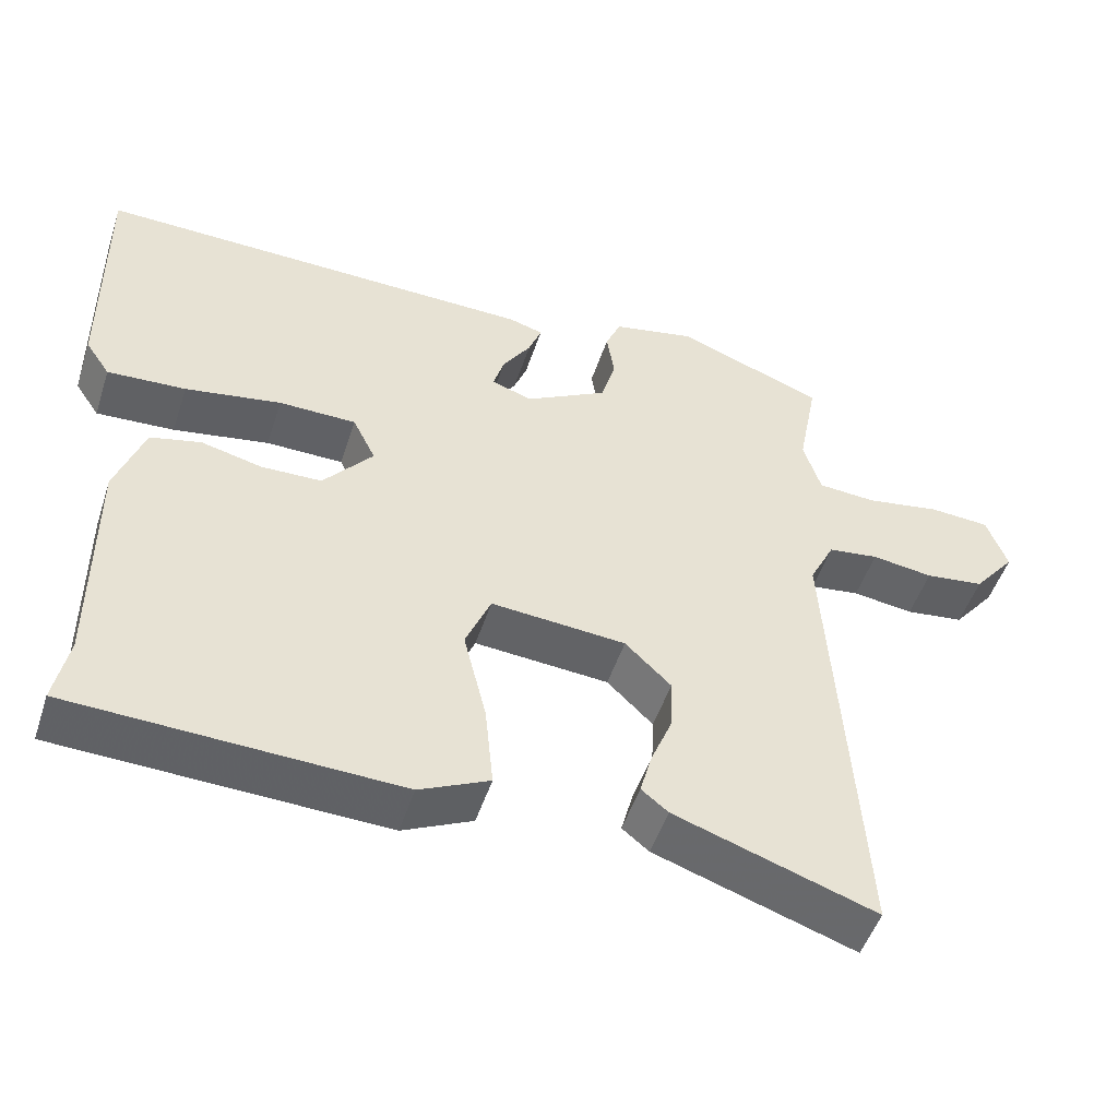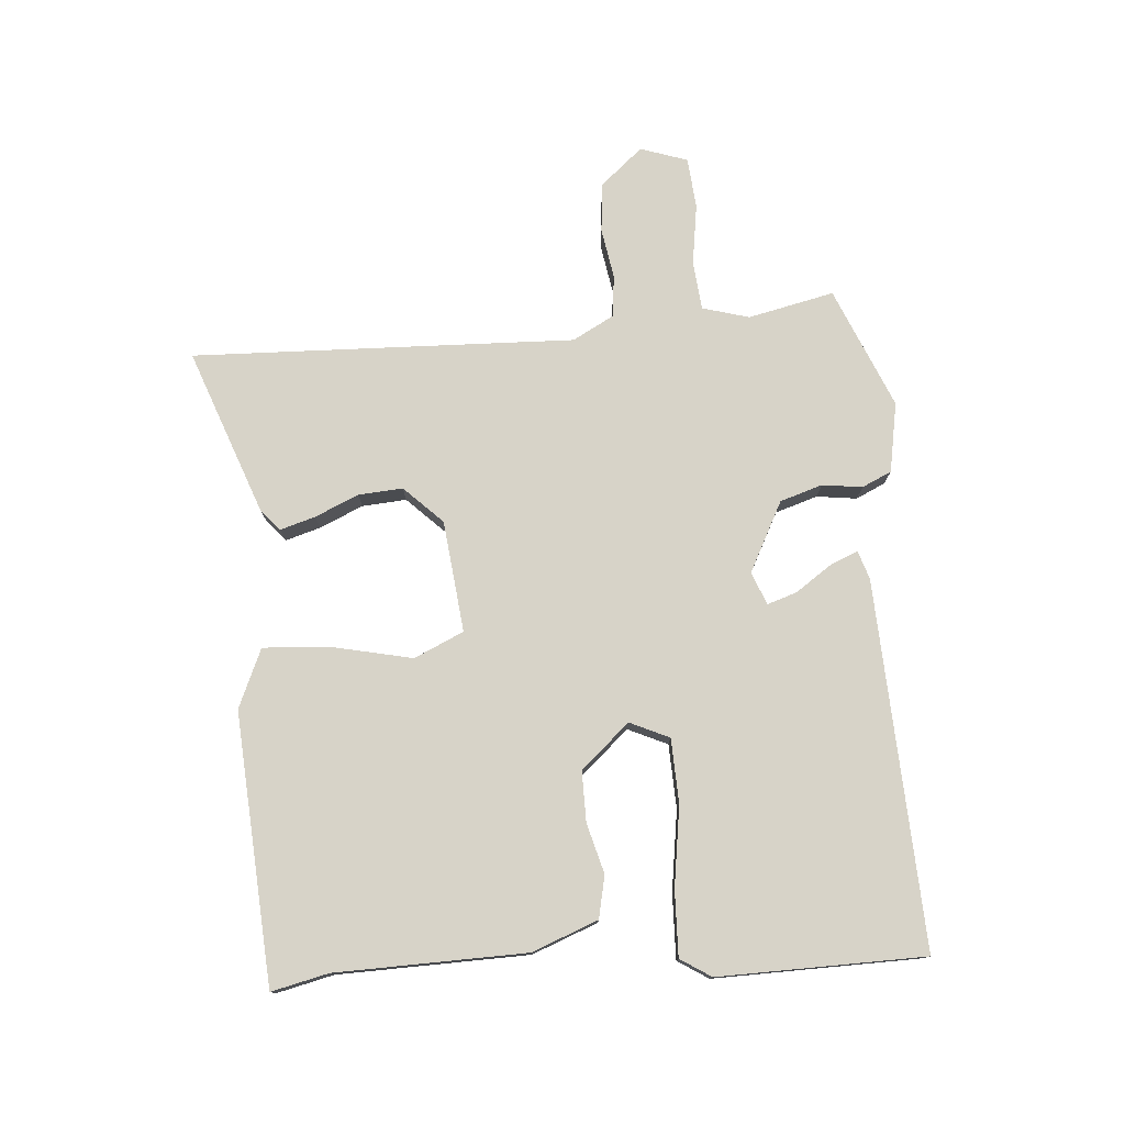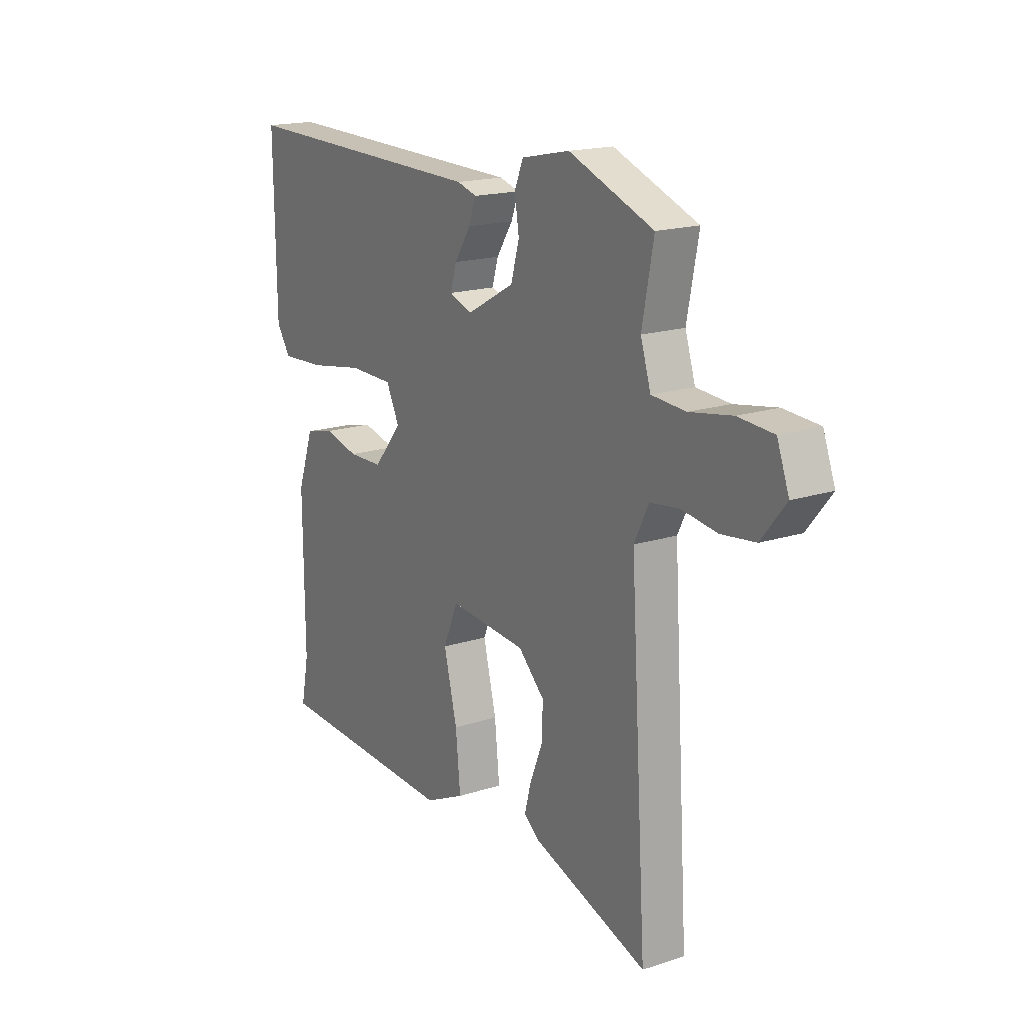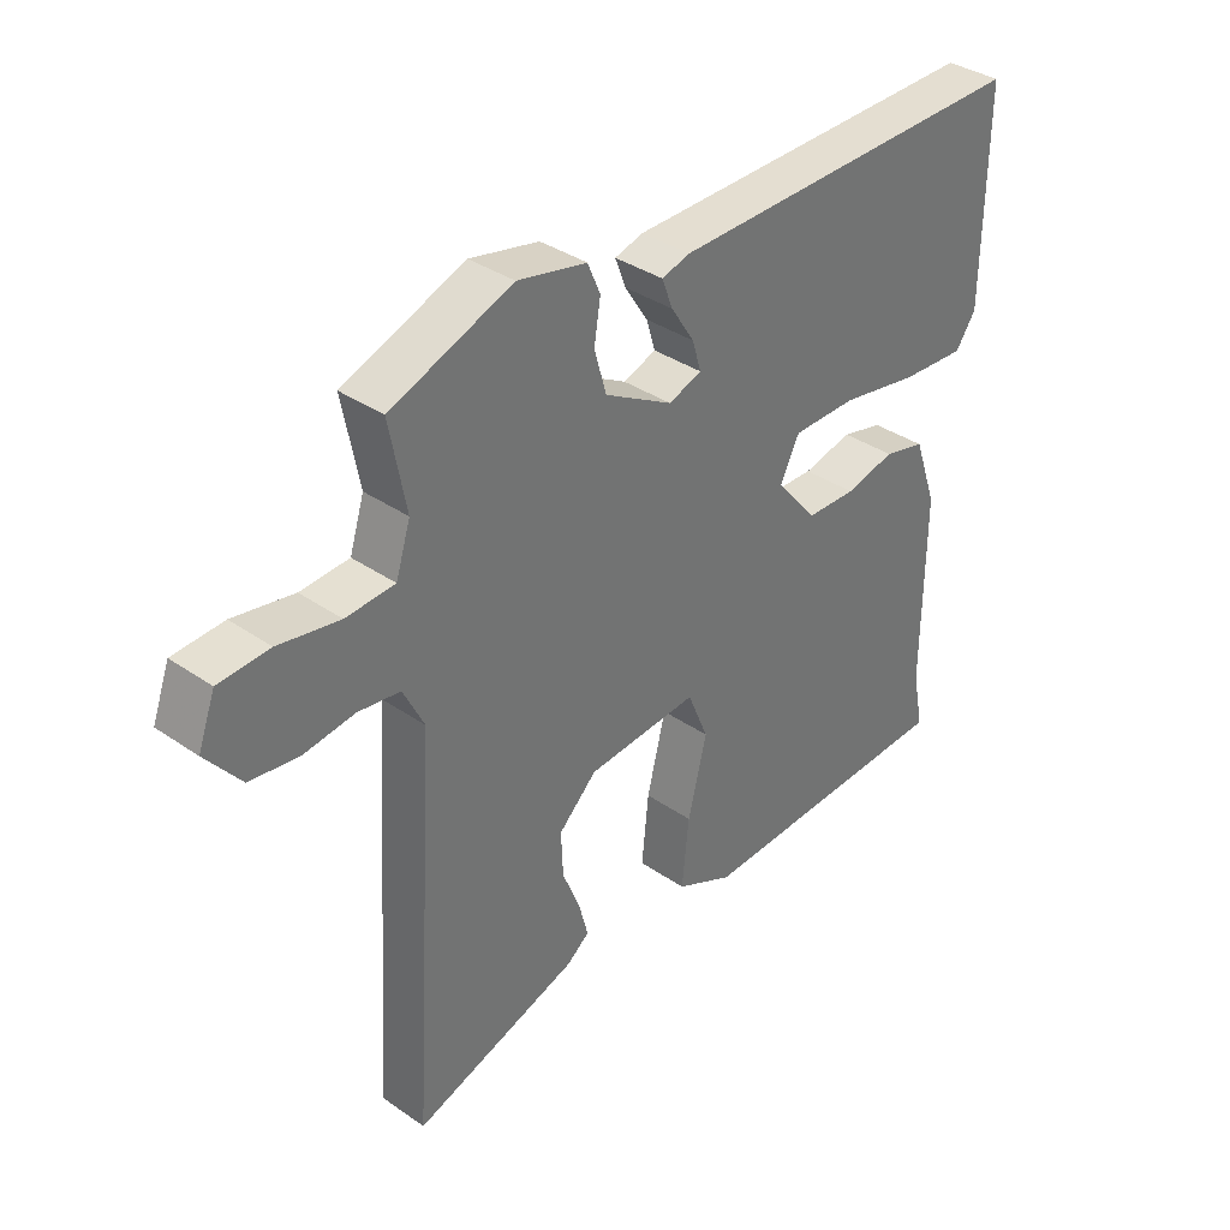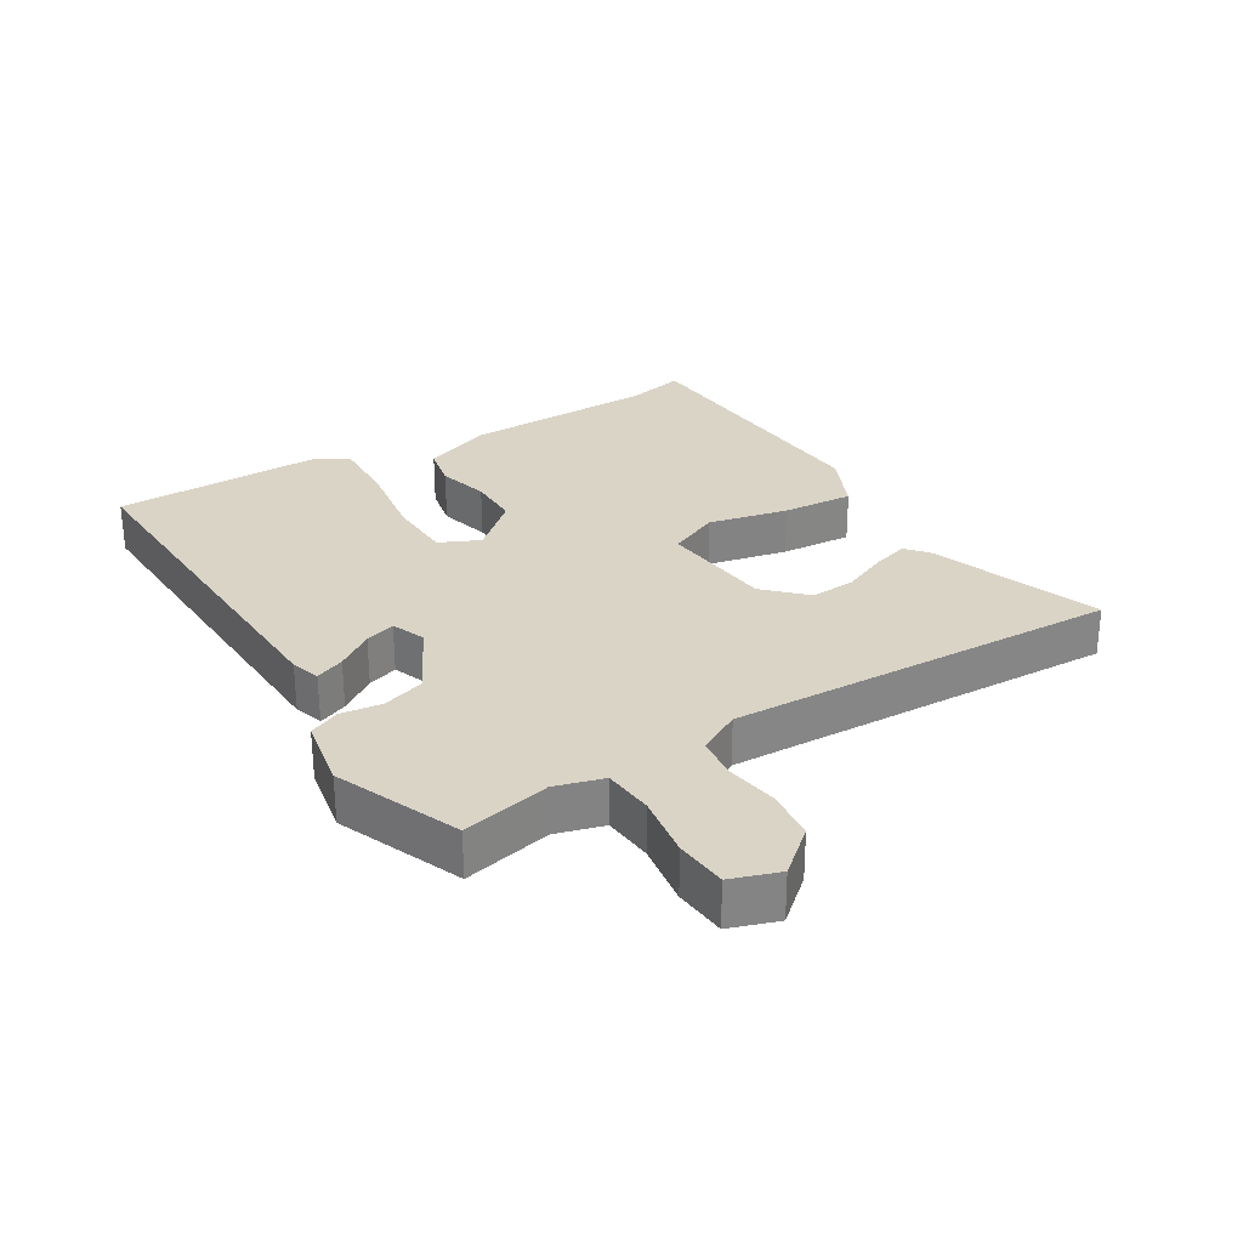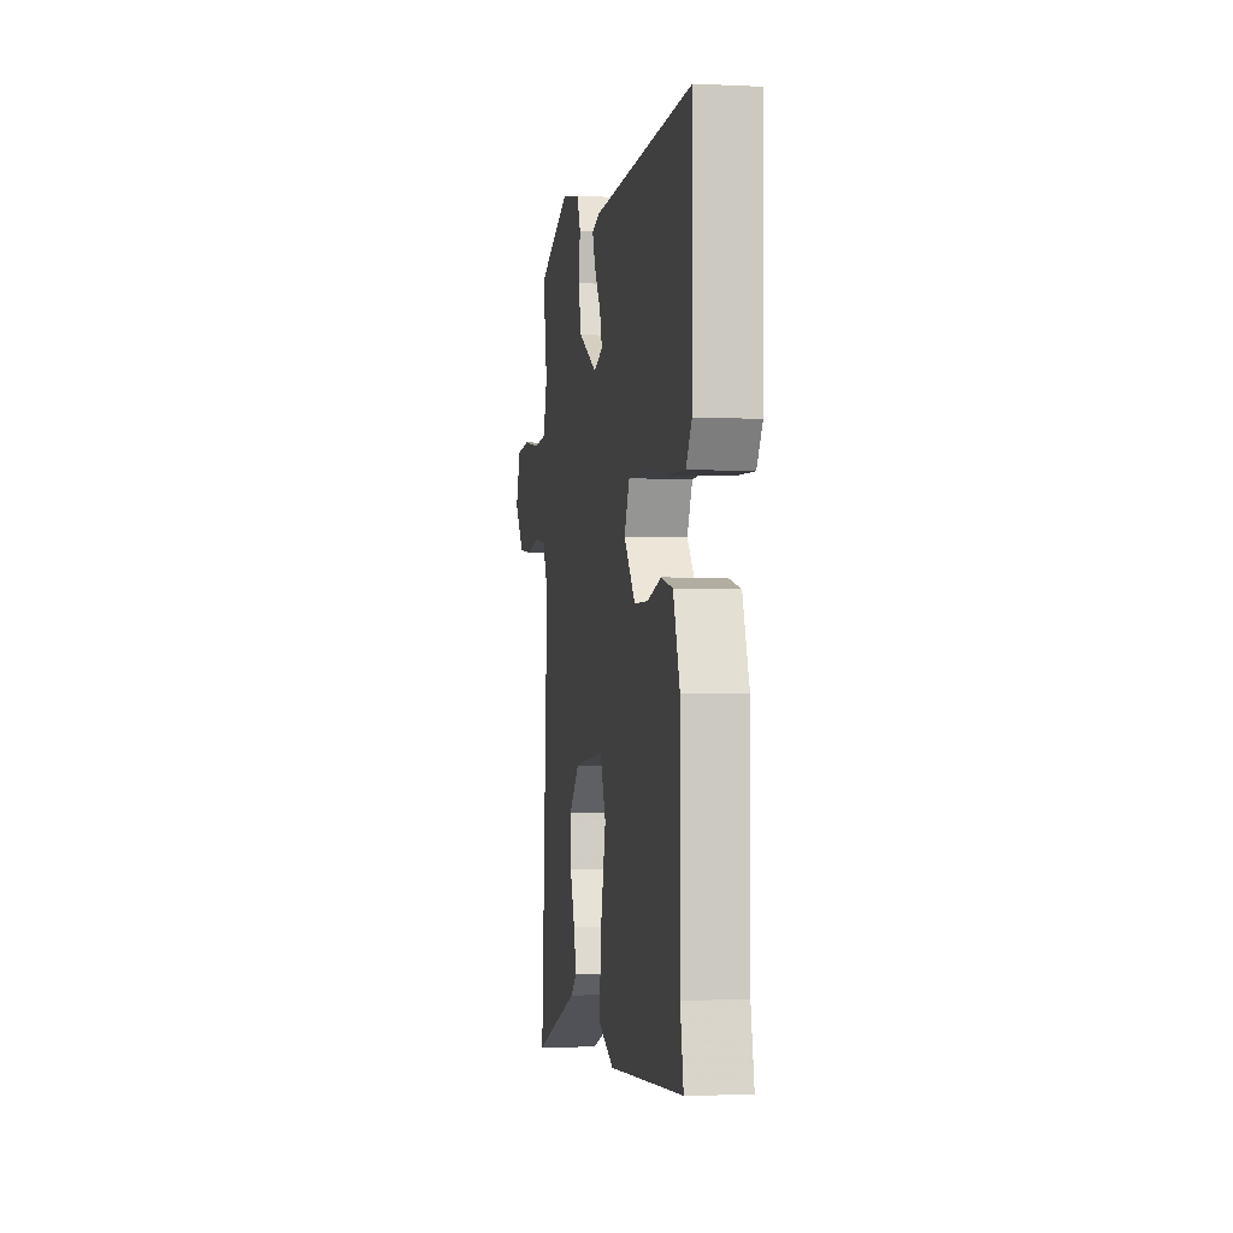
<metadata>
{"format":"obj","ext":"obj","renderer":"f3d","projection":"perspective","resolution":1024,"background":"white","views":[{"elev":-50.0,"azim":-18.0,"up":"+Z"},{"elev":77.0,"azim":-96.1,"up":"+Y"},{"elev":17.6,"azim":57.5,"up":"+Z"},{"elev":36.0,"azim":132.2,"up":"+Z"},{"elev":28.9,"azim":57.2,"up":"+Y"},{"elev":-3.4,"azim":-99.4,"up":"+Z"}]}
</metadata>
<code>
v 0.493 0.07 -0.556
v 0.231 0.07 -0.468
v 0.196 0.07 -0.44
v 0.211 0.07 -0.384
v 0.239 0.07 -0.315
v 0.242 0.07 -0.245
v 0.182 0.07 -0.187
v 0.006 0.07 -0.173
v -0.027 0.07 -0.252
v 0.003 0.07 -0.373
v 0.014 0.07 -0.482
v -0.077 0.07 -0.525
v -0.502 0.07 -0.509
v -0.484 0.07 -0.419
v -0.486 0.07 -0.12
v -0.449 0.07 -0.015
v -0.383 0.07 0.001
v -0.304 0.07 -0.018
v -0.225 0.07 -0.016
v -0.16 0.07 0.062
v -0.19 0.07 0.123
v -0.291 0.07 0.124
v -0.416 0.07 0.102
v -0.518 0.07 0.096
v -0.55 0.07 0.143
v -0.554 0.07 0.467
v 0.022 0.07 0.457
v 0.067 0.07 0.444
v 0.05 0.07 0.399
v 0.013 0.07 0.342
v -0.001 0.07 0.295
v 0.051 0.07 0.276
v 0.159 0.07 0.336
v 0.178 0.07 0.403
v 0.168 0.07 0.466
v 0.188 0.07 0.513
v 0.297 0.07 0.536
v 0.489 0.07 0.462
v 0.463 0.07 0.326
v 0.486 0.07 0.253
v 0.563 0.07 0.248
v 0.659 0.07 0.265
v 0.739 0.07 0.26
v 0.766 0.07 0.187
v 0.711 0.07 0.119
v 0.634 0.07 0.109
v 0.554 0.07 0.12
v 0.488 0.07 0.111
v 0.455 0.07 0.045
v 0.493 0 -0.556
v 0.231 0 -0.468
v 0.196 0 -0.44
v 0.211 0 -0.384
v 0.239 0 -0.315
v 0.242 0 -0.245
v 0.182 0 -0.187
v 0.006 0 -0.173
v -0.027 0 -0.252
v 0.003 0 -0.373
v 0.014 0 -0.482
v -0.077 0 -0.525
v -0.502 0 -0.509
v -0.484 0 -0.419
v -0.486 0 -0.12
v -0.449 0 -0.015
v -0.383 0 0.001
v -0.304 0 -0.018
v -0.225 0 -0.016
v -0.16 0 0.062
v -0.19 0 0.123
v -0.291 0 0.124
v -0.416 0 0.102
v -0.518 0 0.096
v -0.55 0 0.143
v -0.554 0 0.467
v 0.022 0 0.457
v 0.067 0 0.444
v 0.05 0 0.399
v 0.013 0 0.342
v -0.001 0 0.295
v 0.051 0 0.276
v 0.159 0 0.336
v 0.178 0 0.403
v 0.168 0 0.466
v 0.188 0 0.513
v 0.297 0 0.536
v 0.489 0 0.462
v 0.463 0 0.326
v 0.486 0 0.253
v 0.563 0 0.248
v 0.659 0 0.265
v 0.739 0 0.26
v 0.766 0 0.187
v 0.711 0 0.119
v 0.634 0 0.109
v 0.554 0 0.12
v 0.488 0 0.111
v 0.455 0 0.045
f 45 46 47
f 44 45 47
f 43 44 47
f 42 43 47
f 41 42 47
f 40 41 47 48
f 39 40 48 49
f 37 38 39
f 36 37 39
f 35 36 39
f 34 35 39
f 33 34 39 49
f 28 29 30
f 27 28 30
f 26 27 30
f 25 26 30
f 24 25 30
f 23 24 30
f 22 23 30
f 21 22 30 31
f 20 21 31 32
f 16 17 18
f 15 16 18
f 14 15 18
f 14 18 19
f 13 14 19
f 12 13 19
f 11 12 19
f 10 11 19
f 9 10 19
f 20 32 33
f 19 20 33
f 9 19 33
f 8 9 33
f 3 4 5
f 2 3 5
f 1 2 5
f 49 1 5
f 49 5 6
f 7 8 33 49
f 6 7 49
f 96 95 94
f 96 94 93
f 96 93 92
f 96 92 91
f 96 91 90
f 97 96 90 89
f 98 97 89 88
f 88 87 86
f 88 86 85
f 88 85 84
f 88 84 83
f 98 88 83 82
f 79 78 77
f 79 77 76
f 79 76 75
f 79 75 74
f 79 74 73
f 79 73 72
f 79 72 71
f 80 79 71 70
f 81 80 70 69
f 67 66 65
f 67 65 64
f 67 64 63
f 68 67 63
f 68 63 62
f 68 62 61
f 68 61 60
f 68 60 59
f 68 59 58
f 82 81 69
f 82 69 68
f 82 68 58
f 82 58 57
f 54 53 52
f 54 52 51
f 54 51 50
f 54 50 98
f 55 54 98
f 98 82 57 56
f 98 56 55
f 1 50 51 2
f 2 51 52 3
f 3 52 53 4
f 4 53 54 5
f 5 54 55 6
f 6 55 56 7
f 7 56 57 8
f 8 57 58 9
f 9 58 59 10
f 10 59 60 11
f 11 60 61 12
f 12 61 62 13
f 13 62 63 14
f 14 63 64 15
f 15 64 65 16
f 16 65 66 17
f 17 66 67 18
f 18 67 68 19
f 19 68 69 20
f 20 69 70 21
f 21 70 71 22
f 22 71 72 23
f 23 72 73 24
f 24 73 74 25
f 25 74 75 26
f 26 75 76 27
f 27 76 77 28
f 28 77 78 29
f 29 78 79 30
f 30 79 80 31
f 31 80 81 32
f 32 81 82 33
f 33 82 83 34
f 34 83 84 35
f 35 84 85 36
f 36 85 86 37
f 37 86 87 38
f 38 87 88 39
f 39 88 89 40
f 40 89 90 41
f 41 90 91 42
f 42 91 92 43
f 43 92 93 44
f 44 93 94 45
f 45 94 95 46
f 46 95 96 47
f 47 96 97 48
f 48 97 98 49
f 49 98 50 1

</code>
